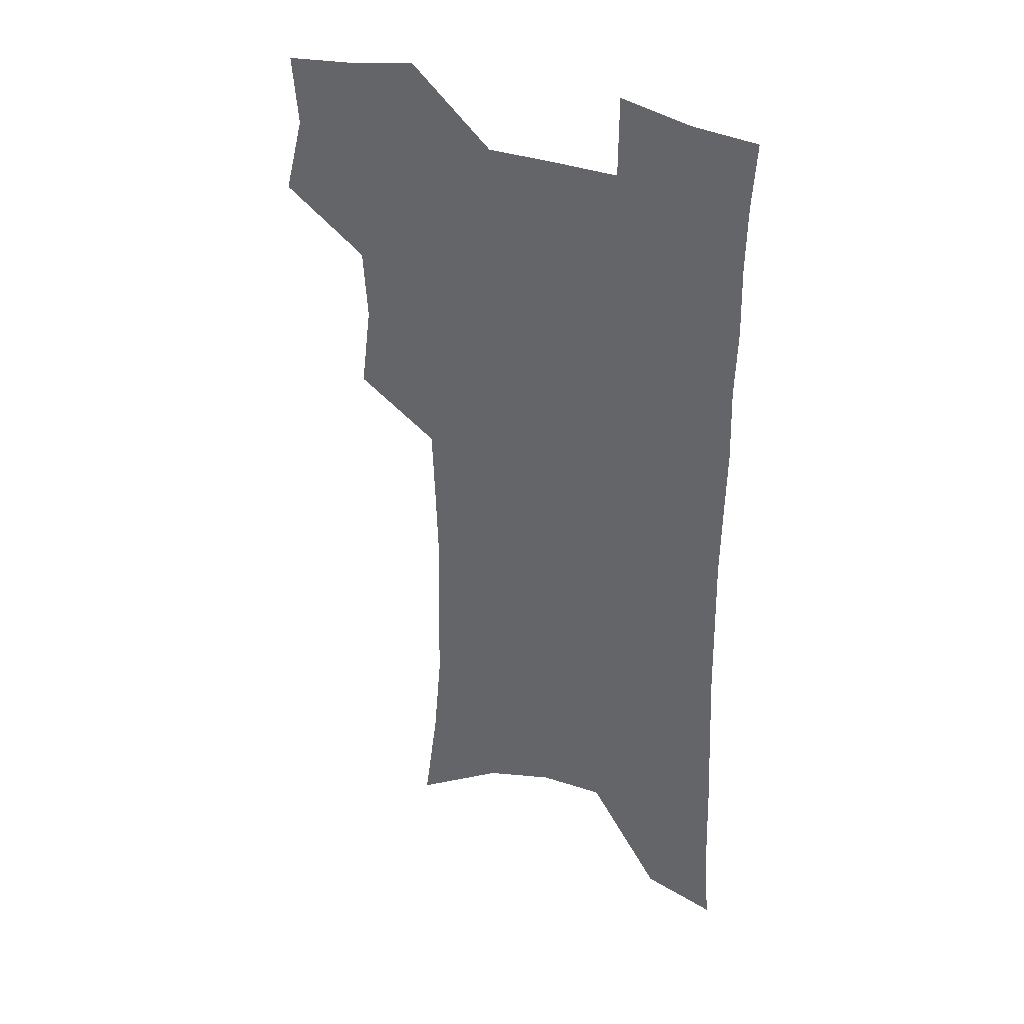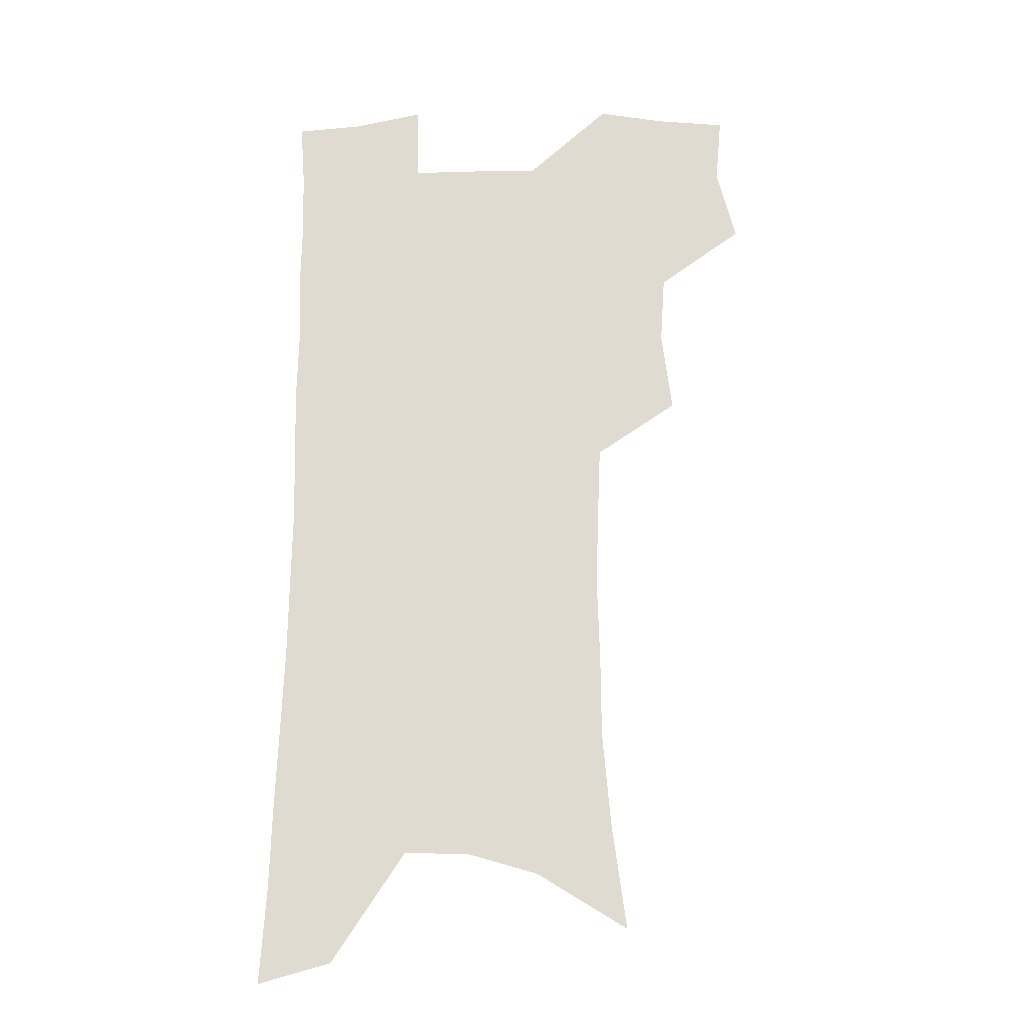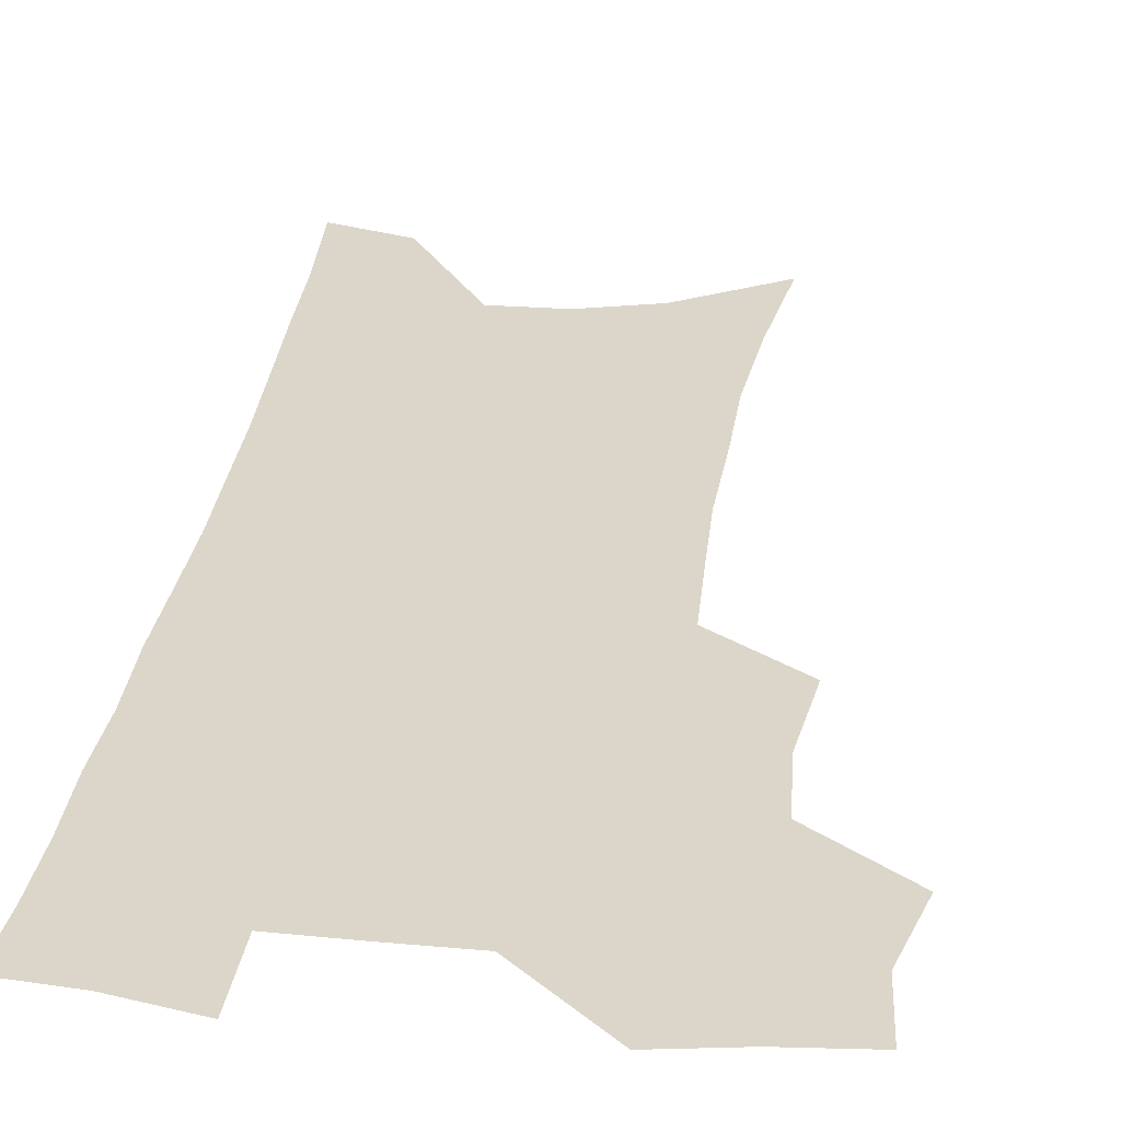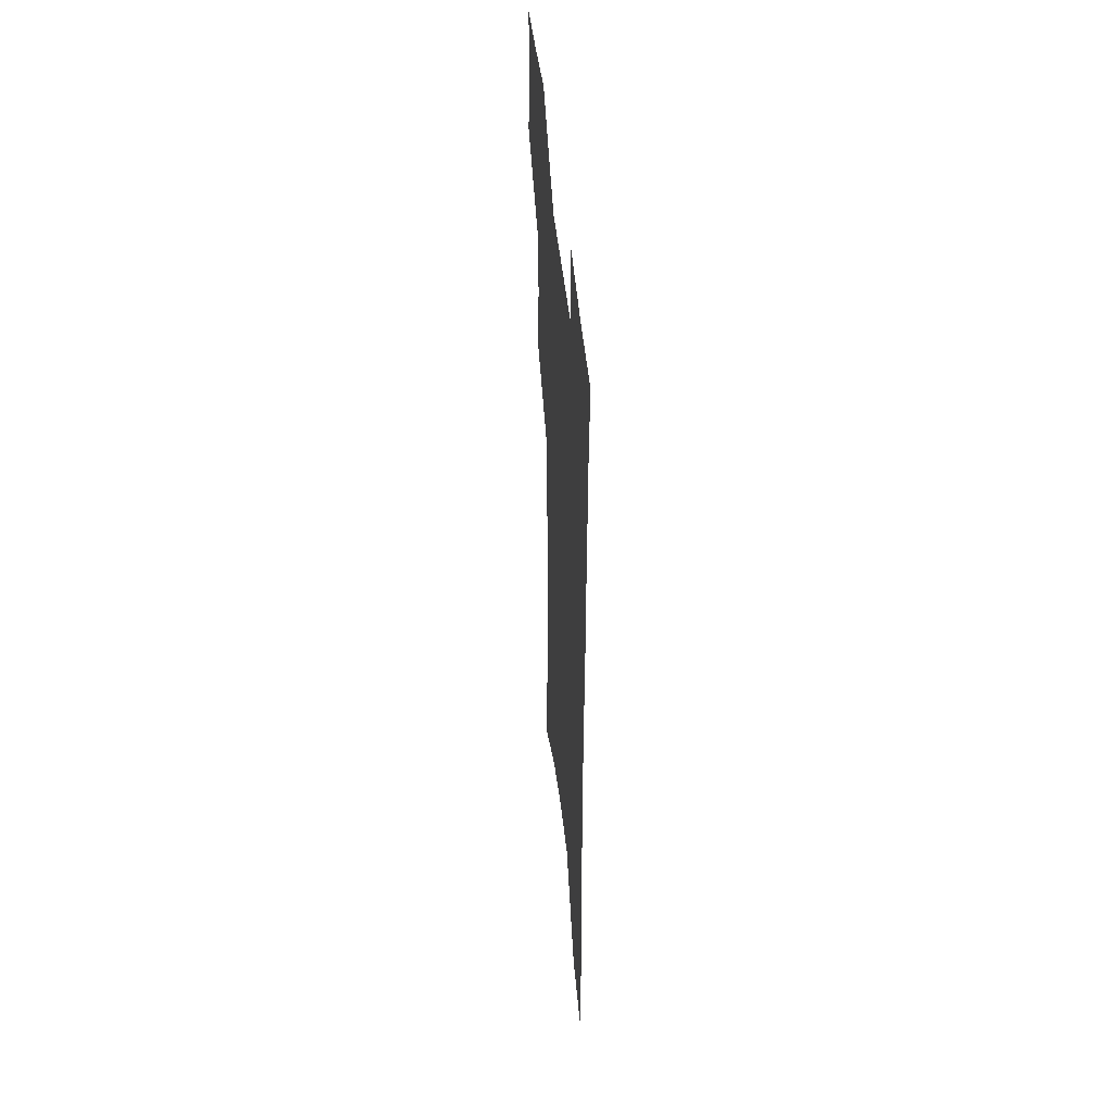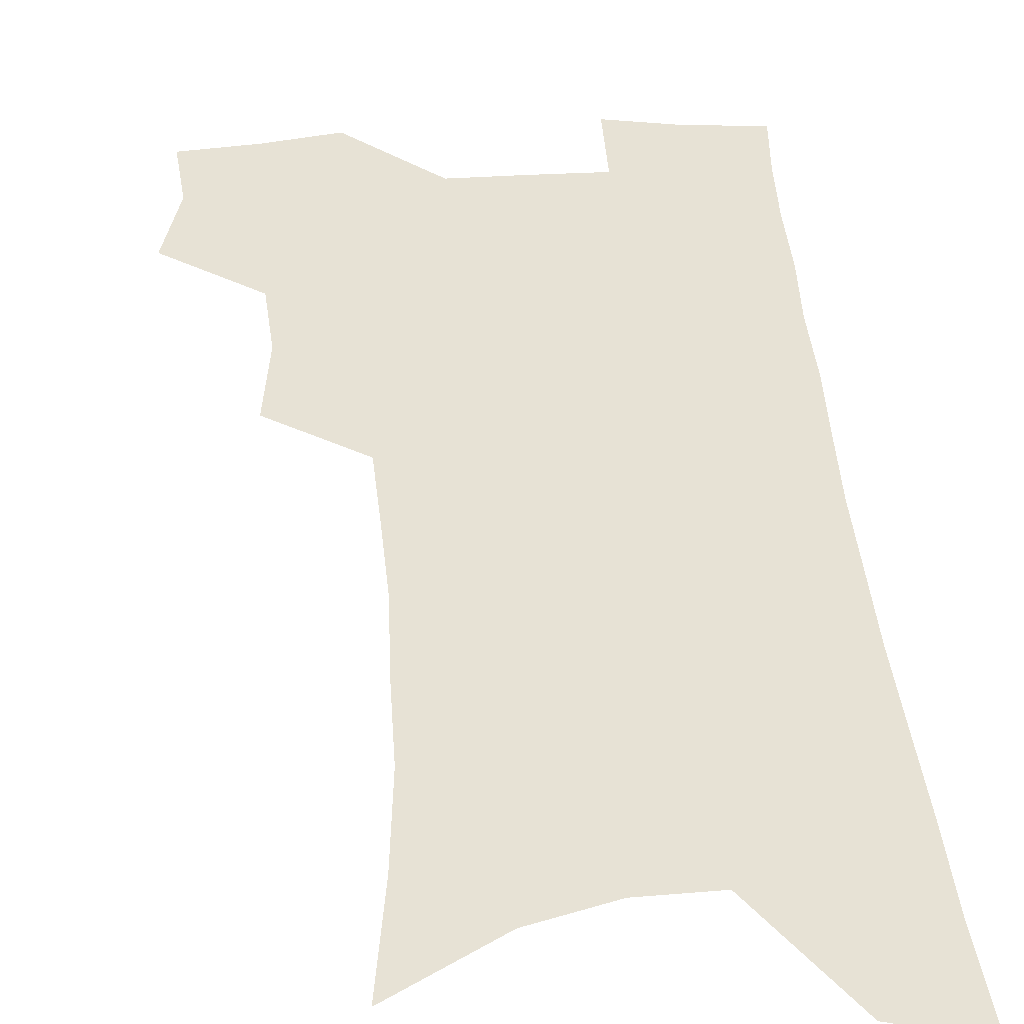
<metadata>
{"format":"obj","ext":"obj","renderer":"f3d","projection":"perspective","resolution":1024,"background":"white","views":[{"elev":35.4,"azim":25.2,"up":"+Y"},{"elev":-20.7,"azim":-177.6,"up":"+Y"},{"elev":29.9,"azim":-172.0,"up":"+Z"},{"elev":49.4,"azim":84.0,"up":"+Y"},{"elev":40.2,"azim":-4.1,"up":"+Z"}]}
</metadata>
<code>
v 479.6 501.9 0
v 487.3 533 0
v 484.8 560.9 0
v 511.8 414.3 0
v 515.9 448.3 0
v 514 476.9 0
v 519.9 508.2 0
v 517.2 535.4 0
v 513.4 563.8 0
v 537.1 178 0
v 542.9 222 0
v 546.2 260.9 0
v 546.4 294.4 0
v 547.5 329.5 0
v 546.4 360.9 0
v 545.2 391.6 0
v 547.4 424.7 0
v 546.8 453.2 0
v 547.9 482.3 0
v 548 509.8 0
v 545.7 537.6 0
v 541 568.8 0
v 574.5 201.2 0
v 575.9 238.4 0
v 576 272.3 0
v 575.4 304.2 0
v 576 338.2 0
v 576 369.7 0
v 575.8 399.7 0
v 575.2 428 0
v 575.3 456.1 0
v 576 483.8 0
v 576.9 510.8 0
v 575 538.1 0
v 603.2 209.5 0
v 602.9 243.2 0
v 602.9 278.4 0
v 602.6 310.7 0
v 602.4 341.6 0
v 602.4 372 0
v 602.5 402.7 0
v 602.8 431.5 0
v 603.1 458.7 0
v 603 484.7 0
v 603.3 511.4 0
v 602.8 538.4 0
v 630.2 210.4 0
v 629.3 246.9 0
v 628.7 280.1 0
v 628.4 311.7 0
v 628 343 0
v 628.5 370.4 0
v 628.1 403 0
v 628.5 430.7 0
v 628.6 458.5 0
v 629.6 484.4 0
v 629.9 511.5 0
v 630.2 538.2 0
v 630.5 570.7 0
v 660.4 164.6 0
v 657.8 205.5 0
v 656.2 242.1 0
v 655 276.5 0
v 655 307.6 0
v 653.7 340.6 0
v 654.5 369.3 0
v 655.8 397.7 0
v 654.8 428.6 0
v 655.8 455.9 0
v 656.4 483.2 0
v 656.3 510.8 0
v 657.4 537.2 0
v 659.9 564.7 0
v 690.3 156.3 0
v 687.8 195.5 0
v 686.8 230.5 0
v 685.4 265.3 0
v 684.1 298.8 0
v 683.7 330.9 0
v 683.2 362.4 0
v 683.8 392.3 0
v 684.6 421.9 0
v 683.9 452.4 0
v 685 480.2 0
v 684.5 508.7 0
v 685.2 535.8 0
v 687.1 562.6 0
f 6 7 1
f 1 7 2
f 7 8 2
f 2 8 3
f 8 9 3
f 16 17 4
f 4 17 5
f 17 18 5
f 5 18 6
f 18 19 6
f 6 19 7
f 19 20 7
f 7 20 8
f 20 21 8
f 8 21 9
f 21 22 9
f 10 23 11
f 23 24 11
f 11 24 12
f 24 25 12
f 12 25 13
f 25 26 13
f 13 26 14
f 26 27 14
f 14 27 15
f 27 28 15
f 15 28 16
f 28 29 16
f 16 29 17
f 29 30 17
f 17 30 18
f 30 31 18
f 18 31 19
f 31 32 19
f 19 32 20
f 32 33 20
f 20 33 21
f 33 34 21
f 21 34 22
f 23 35 24
f 35 36 24
f 24 36 25
f 36 37 25
f 25 37 26
f 37 38 26
f 26 38 27
f 38 39 27
f 27 39 28
f 39 40 28
f 28 40 29
f 40 41 29
f 29 41 30
f 41 42 30
f 30 42 31
f 42 43 31
f 31 43 32
f 43 44 32
f 32 44 33
f 44 45 33
f 33 45 34
f 45 46 34
f 35 47 36
f 47 48 36
f 36 48 37
f 48 49 37
f 37 49 38
f 49 50 38
f 38 50 39
f 50 51 39
f 39 51 40
f 51 52 40
f 40 52 41
f 52 53 41
f 41 53 42
f 53 54 42
f 42 54 43
f 54 55 43
f 43 55 44
f 55 56 44
f 44 56 45
f 56 57 45
f 45 57 46
f 57 58 46
f 60 61 47
f 47 61 48
f 61 62 48
f 48 62 49
f 62 63 49
f 49 63 50
f 63 64 50
f 50 64 51
f 64 65 51
f 51 65 52
f 65 66 52
f 52 66 53
f 66 67 53
f 53 67 54
f 67 68 54
f 54 68 55
f 68 69 55
f 55 69 56
f 69 70 56
f 56 70 57
f 70 71 57
f 57 71 58
f 71 72 58
f 58 72 59
f 72 73 59
f 60 74 61
f 74 75 61
f 61 75 62
f 75 76 62
f 62 76 63
f 76 77 63
f 63 77 64
f 77 78 64
f 64 78 65
f 78 79 65
f 65 79 66
f 79 80 66
f 66 80 67
f 80 81 67
f 67 81 68
f 81 82 68
f 68 82 69
f 82 83 69
f 69 83 70
f 83 84 70
f 70 84 71
f 84 85 71
f 71 85 72
f 85 86 72
f 72 86 73
f 86 87 73

</code>
